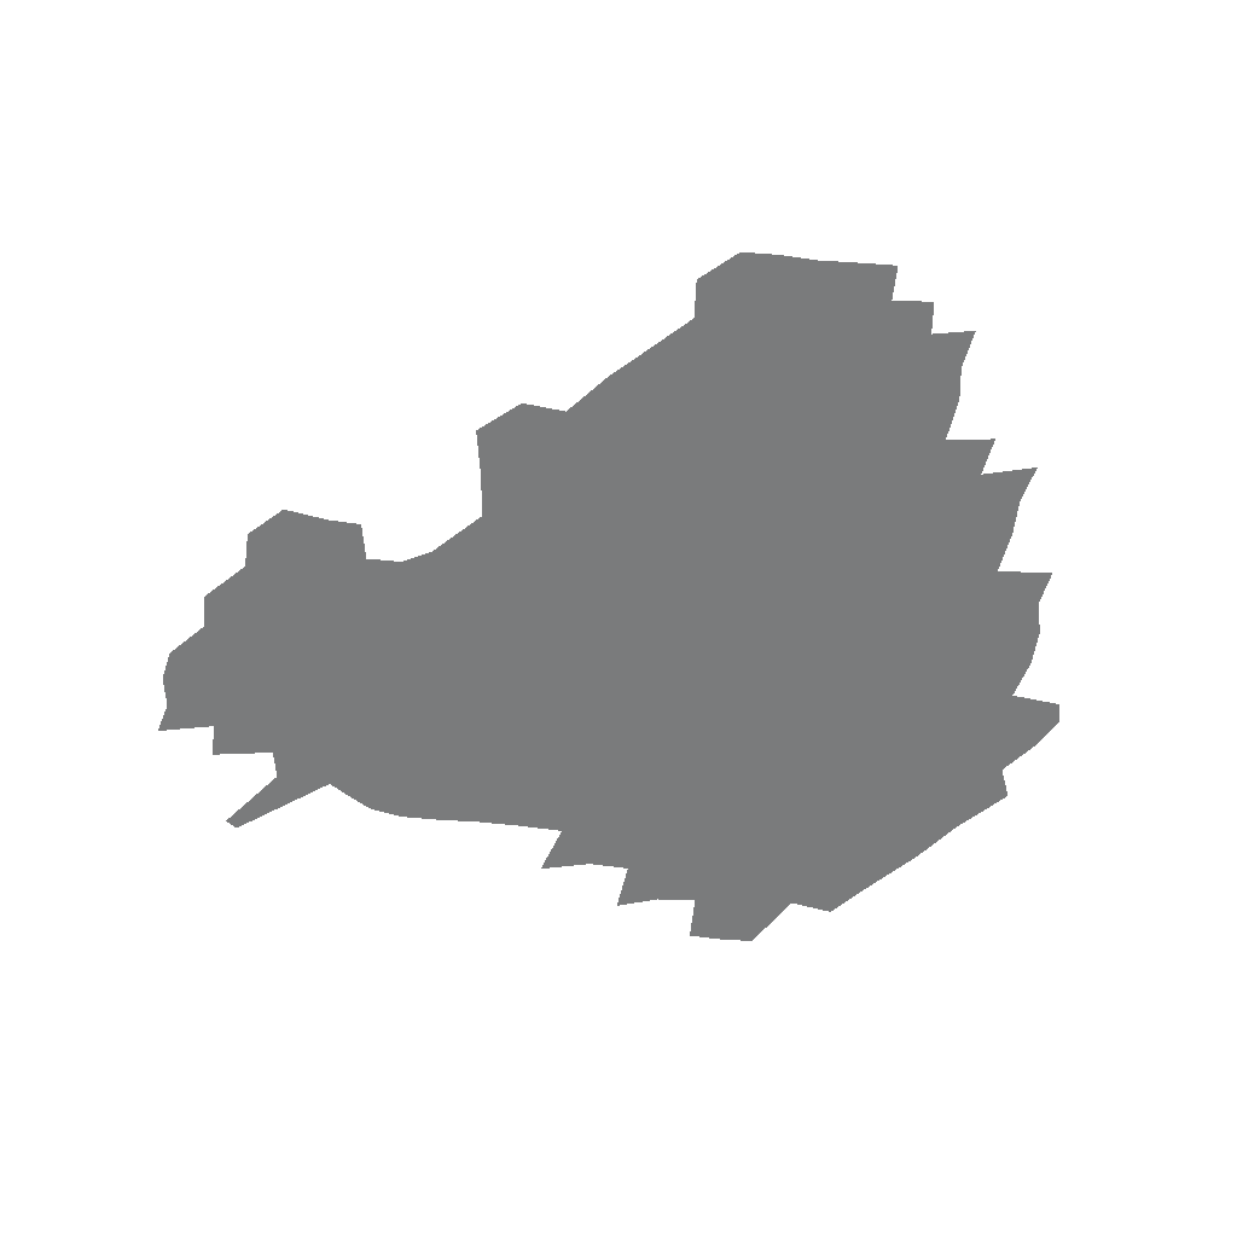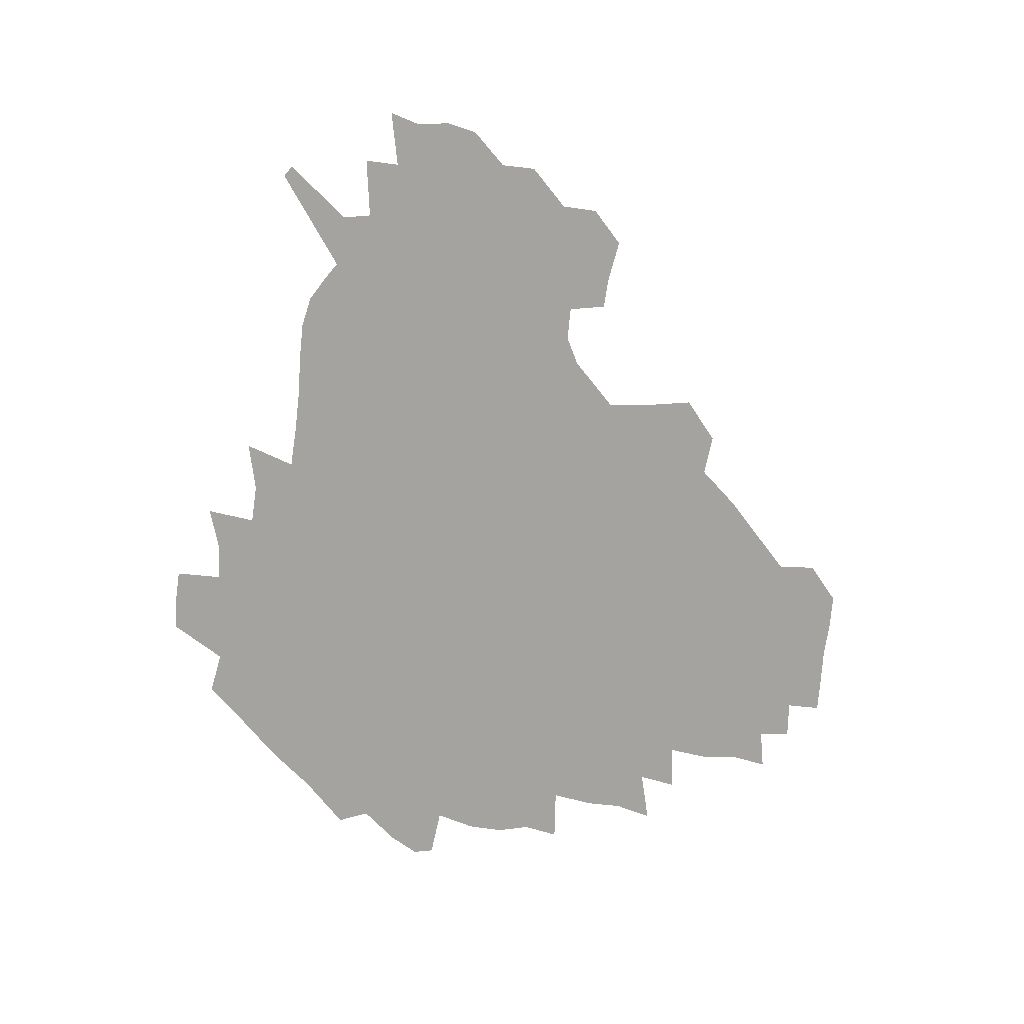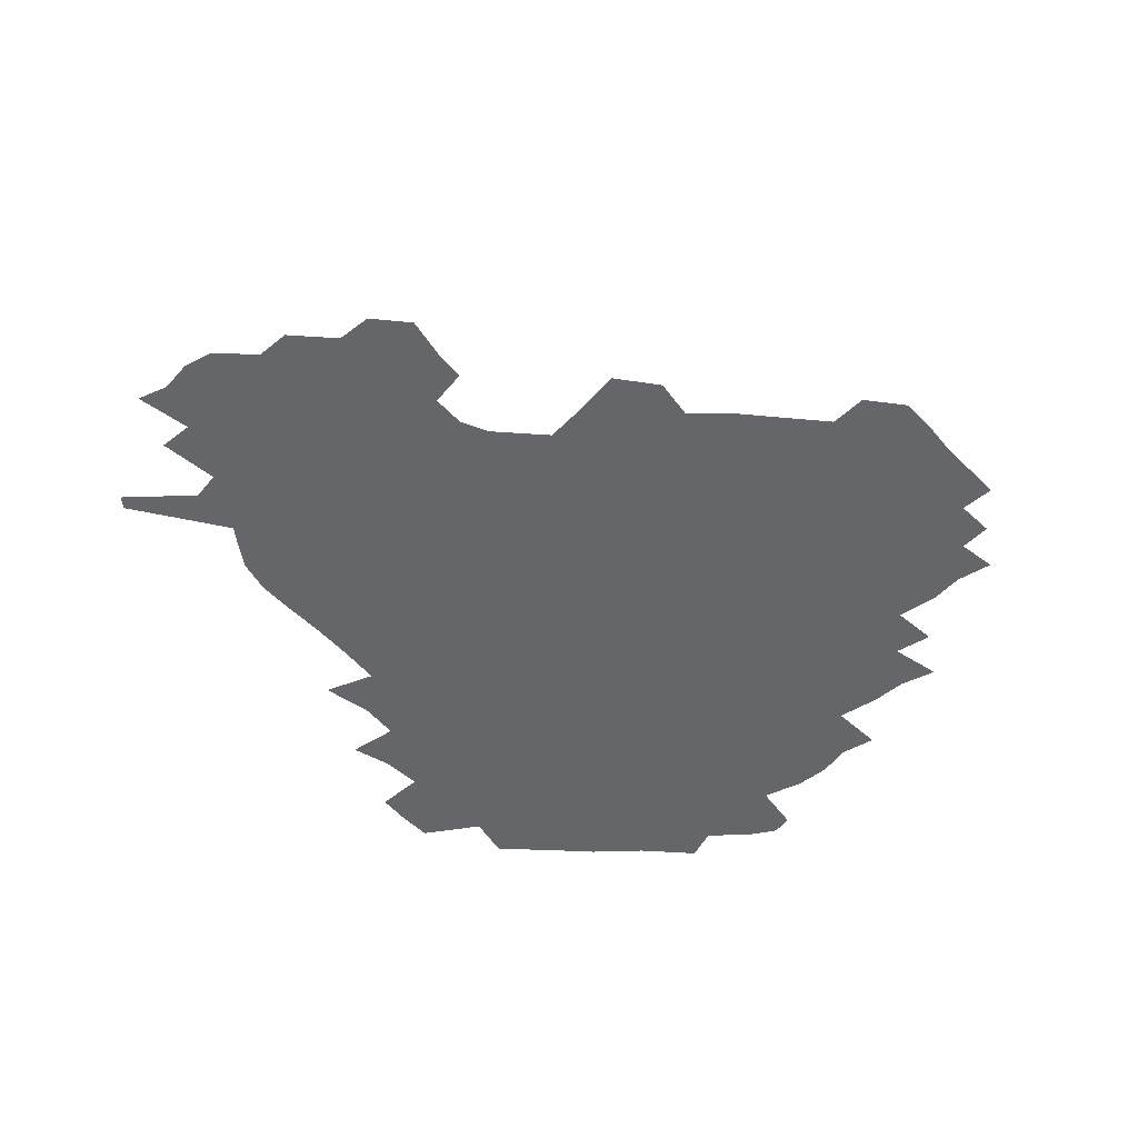
<metadata>
{"format":"obj","ext":"obj","renderer":"f3d","projection":"perspective","resolution":1024,"background":"white","views":[{"elev":-58.3,"azim":175.3,"up":"+Z"},{"elev":-73.0,"azim":85.4,"up":"+Z"},{"elev":-51.9,"azim":132.6,"up":"+Z"}]}
</metadata>
<code>
v 236.8 187.9 0
v 229.3 200.4 0
v 230.9 209.3 0
v 244.8 159.4 0
v 249.8 173 0
v 251.4 185.8 0
v 253.1 198.7 0
v 251.8 212.1 0
v 246.7 229.2 0
v 245.7 244.6 0
v 248.7 258.8 0
v 245.5 274.1 0
v 264.4 141 0
v 270.5 155.9 0
v 272.8 169.9 0
v 274.2 183.6 0
v 270.7 198.1 0
v 270.9 211.9 0
v 271.1 226.5 0
v 272.7 241.2 0
v 270.8 256.7 0
v 268.5 272.8 0
v 265.3 291.2 0
v 264.9 306.4 0
v 260.4 322.6 0
v 280.4 122.4 0
v 286.1 139.4 0
v 291.3 155 0
v 292.6 168.8 0
v 290.4 182.9 0
v 289.2 197 0
v 289.3 211 0
v 287.5 225.7 0
v 289.1 239.9 0
v 289.4 254.4 0
v 287.6 269.8 0
v 285.1 286.6 0
v 283.9 302.4 0
v 282.7 317.5 0
v 279.5 333.9 0
v 298 105.3 0
v 301.6 123.6 0
v 304.9 140 0
v 307 154.7 0
v 307.8 168.5 0
v 306.9 182.2 0
v 306.4 196.2 0
v 305.3 210.4 0
v 305.2 224.7 0
v 304.2 239.2 0
v 305.7 253.1 0
v 304.3 268.3 0
v 302.1 284.6 0
v 299.3 301.8 0
v 299.9 316.4 0
v 299.4 331.9 0
v 296.7 350.1 0
v 298.2 364.2 0
v 295.1 380.3 0
v 314.5 88.34 0
v 316.4 107.3 0
v 318.4 124.5 0
v 319.8 139.9 0
v 321.4 154.7 0
v 322 168.5 0
v 321.7 182 0
v 321 195.9 0
v 321.1 209.8 0
v 321.3 223.8 0
v 321.1 238 0
v 319.9 253 0
v 318.5 268.6 0
v 317.5 284 0
v 316.2 300 0
v 314.2 316.8 0
v 315.9 331 0
v 315.6 346.4 0
v 314.9 361.6 0
v 312.2 377.5 0
v 313.1 391.2 0
v 333 92.09 0
v 333 109.3 0
v 333.7 125.3 0
v 334.6 140.6 0
v 335.1 154.7 0
v 335.7 168.6 0
v 335.7 182.1 0
v 335.8 195.7 0
v 335.2 209.7 0
v 335.3 223.5 0
v 335.6 237.4 0
v 334 252.8 0
v 334.9 266.6 0
v 332.8 283.3 0
v 331.1 300.1 0
v 331.2 315.3 0
v 331.2 330.3 0
v 330.7 345.9 0
v 330.5 360.9 0
v 330 375.8 0
v 329.6 390.3 0
v 329.3 405 0
v 348 68.47 0
v 347.4 91.74 0
v 347.5 109.8 0
v 348.4 127 0
v 348.6 141.3 0
v 348.7 155 0
v 348.9 168.7 0
v 349.1 182.2 0
v 349.4 195.7 0
v 349.3 209.5 0
v 349.6 223.2 0
v 349.3 237.5 0
v 349.7 251.2 0
v 348.8 266.7 0
v 347.1 284 0
v 346.7 299.2 0
v 346.2 315 0
v 346.3 330 0
v 346 345.4 0
v 345.6 360.7 0
v 346.2 374.9 0
v 344.6 390.8 0
v 345.1 404.9 0
v 362.3 68.31 0
v 361.8 92.96 0
v 361.7 110.4 0
v 361.9 127.6 0
v 362 141.3 0
v 362 154.9 0
v 362.1 168.6 0
v 362.2 182.3 0
v 362.4 196 0
v 362.8 209.7 0
v 362.8 223.6 0
v 362.9 237.5 0
v 363.2 251.4 0
v 363.4 265.3 0
v 361.3 284.1 0
v 360.8 301.1 0
v 361 315.2 0
v 360.8 330.8 0
v 361.1 345.2 0
v 360.8 360.4 0
v 361.2 374.8 0
v 360.7 390.1 0
v 360.7 404.7 0
v 377 69.24 0
v 376.6 90.12 0
v 375.9 110.5 0
v 375.1 128.2 0
v 375.4 141.4 0
v 375.4 155 0
v 375.5 168.7 0
v 375.6 182.4 0
v 375.8 196.1 0
v 376.1 210 0
v 376.3 223.9 0
v 376.4 237.6 0
v 377.3 250.7 0
v 376.9 265.5 0
v 376.3 281.9 0
v 375.1 300.8 0
v 375.4 316 0
v 375.5 331 0
v 375.9 345.2 0
v 375.9 360.1 0
v 375.9 375.2 0
v 375.7 390.5 0
v 375.4 405.7 0
v 393.6 89.12 0
v 390.9 110 0
v 390.4 125.5 0
v 389.2 141.2 0
v 388.7 155.4 0
v 389 168.8 0
v 389 182.8 0
v 389.1 196.3 0
v 389.6 210.4 0
v 389.7 224.3 0
v 390.1 237.6 0
v 390.4 251.2 0
v 390.4 266.3 0
v 390.3 282.4 0
v 390 299.1 0
v 389.8 316.7 0
v 390.3 331.3 0
v 390.7 346 0
v 390.7 360.8 0
v 390.8 376.2 0
v 390.7 390.9 0
v 390.4 405.6 0
v 411.8 83.91 0
v 408.5 105.6 0
v 405.6 124.7 0
v 403.9 140.4 0
v 403.2 154.9 0
v 402.3 169.7 0
v 402 183.4 0
v 402.4 196.9 0
v 402.1 210.6 0
v 403.1 224.3 0
v 403.3 237.9 0
v 403.6 251.1 0
v 404.1 265.4 0
v 404.5 280.8 0
v 404.8 297.5 0
v 405.3 314 0
v 405.5 330.1 0
v 405.6 346.1 0
v 405.9 362.5 0
v 405.5 376.6 0
v 406.1 392.9 0
v 426 106.7 0
v 422.1 124.1 0
v 419.8 139.3 0
v 417.1 155.4 0
v 416.9 169.2 0
v 416.9 183 0
v 416.9 196.8 0
v 416.4 210.8 0
v 416.4 224.5 0
v 417.2 238.2 0
v 416.8 251.6 0
v 417.4 265.4 0
v 418.5 281.1 0
v 419.1 296.1 0
v 420.1 314.8 0
v 420.7 330.9 0
v 420.9 347.2 0
v 420.7 363 0
v 447.6 102.2 0
v 439.6 124.1 0
v 434.6 140.4 0
v 432.5 155 0
v 431.2 169.2 0
v 430.9 183 0
v 431.1 196.8 0
v 430.9 210.7 0
v 430 224.8 0
v 430.4 238.4 0
v 430.7 252 0
v 431.4 266 0
v 432.8 281.3 0
v 433.9 297 0
v 434.9 313.1 0
v 436 330.9 0
v 436.7 348.8 0
v 458.3 125.4 0
v 453.2 139.7 0
v 450.3 154 0
v 447 168.9 0
v 446.6 182.6 0
v 447.5 196.2 0
v 444.2 211.6 0
v 443.9 225 0
v 444.2 238.6 0
v 444.9 252.3 0
v 445.9 266.5 0
v 447.1 281.1 0
v 448.7 296.9 0
v 450.9 314.6 0
v 452.3 332 0
v 476.6 126 0
v 470.9 139.8 0
v 466.5 154.3 0
v 465.6 167.8 0
v 463 182.3 0
v 463.1 195.9 0
v 460.5 210.9 0
v 459.1 224.9 0
v 459.5 238.7 0
v 460 252.5 0
v 460.1 266.2 0
v 462.7 281.1 0
v 465.6 298.3 0
v 467 315.3 0
v 470.1 334.3 0
v 494.5 125.8 0
v 485.3 141.5 0
v 483.9 154.2 0
v 480.5 168.4 0
v 479.9 181.9 0
v 477.8 196.1 0
v 476.1 210.3 0
v 473.6 224.8 0
v 474.1 238.3 0
v 476.6 252.2 0
v 479.2 266.6 0
v 483.2 281.8 0
v 484.9 301.3 0
v 487.7 320.6 0
v 511.1 126.1 0
v 500.9 142.4 0
v 499 154.8 0
v 495.1 169 0
v 494.3 182.1 0
v 491.3 196.8 0
v 489.9 210.5 0
v 488.7 224.1 0
v 491 237.3 0
v 494.3 250.4 0
v 503.2 263 0
v 525 129.3 0
v 515.4 144.3 0
v 511.4 157.1 0
v 509 170.1 0
v 506.5 183.7 0
v 504.8 197.2 0
v 503.2 210.5 0
v 501.3 223.5 0
v 503.8 235.3 0
v 507.5 247.1 0
v 515.4 257.2 0
v 535.5 136.1 0
v 530 146.6 0
v 525 158.7 0
v 522.9 170.9 0
v 521 183.7 0
v 520.4 196.6 0
v 518.2 210 0
v 517.9 222.3 0
v 517.3 234 0
v 519.7 244.5 0
v 530 257.5 0
v 532.6 273.7 0
v 543.1 141.4 0
v 541.9 149.8 0
v 539.3 159.7 0
v 537.3 171.4 0
v 534.1 184.2 0
v 534.1 196.4 0
v 535.9 208.7 0
v 534.1 221.3 0
v 536.4 233.8 0
v 539.1 246.3 0
v 542.2 259.8 0
v 545.7 274.5 0
v 583.9 113.9 0
v 552.6 148.1 0
v 555.7 157.6 0
v 554.1 170.6 0
v 553.7 182.9 0
v 555.7 195.5 0
v 555.9 208.6 0
v 555.7 221.9 0
v 559.4 235.3 0
v 556.3 248.4 0
v 558.9 262.1 0
v 564.4 278.1 0
v 588.8 117.2 0
v 566.1 143.6 0
v 568.2 156.2 0
v 571.7 169.3 0
v 570.7 182.1 0
v 571 194.9 0
v 572.2 208.2 0
v 574.6 221.7 0
v 577.1 235.1 0
v 580 249.7 0
v 579.1 265.1 0
v 594.4 152.9 0
v 593.6 168.1 0
v 589.3 181.1 0
v 585.2 194.4 0
v 591.6 206 0
v 597.4 218.7 0
v 596.9 233.7 0
v 617.9 163.6 0
v 613.5 177.2 0
v 615.3 191 0
v 611.9 204.2 0
f 5 6 1
f 1 6 2
f 6 7 2
f 2 7 3
f 7 8 3
f 13 14 4
f 4 14 5
f 14 15 5
f 5 15 6
f 15 16 6
f 6 16 7
f 16 17 7
f 7 17 8
f 17 18 8
f 8 18 9
f 18 19 9
f 9 19 10
f 19 20 10
f 10 20 11
f 20 21 11
f 11 21 12
f 21 22 12
f 26 27 13
f 13 27 14
f 27 28 14
f 14 28 15
f 28 29 15
f 15 29 16
f 29 30 16
f 16 30 17
f 30 31 17
f 17 31 18
f 31 32 18
f 18 32 19
f 32 33 19
f 19 33 20
f 33 34 20
f 20 34 21
f 34 35 21
f 21 35 22
f 35 36 22
f 22 36 23
f 36 37 23
f 23 37 24
f 37 38 24
f 24 38 25
f 38 39 25
f 41 42 26
f 26 42 27
f 42 43 27
f 27 43 28
f 43 44 28
f 28 44 29
f 44 45 29
f 29 45 30
f 45 46 30
f 30 46 31
f 46 47 31
f 31 47 32
f 47 48 32
f 32 48 33
f 48 49 33
f 33 49 34
f 49 50 34
f 34 50 35
f 50 51 35
f 35 51 36
f 51 52 36
f 36 52 37
f 52 53 37
f 37 53 38
f 53 54 38
f 38 54 39
f 54 55 39
f 39 55 40
f 55 56 40
f 60 61 41
f 41 61 42
f 61 62 42
f 42 62 43
f 62 63 43
f 43 63 44
f 63 64 44
f 44 64 45
f 64 65 45
f 45 65 46
f 65 66 46
f 46 66 47
f 66 67 47
f 47 67 48
f 67 68 48
f 48 68 49
f 68 69 49
f 49 69 50
f 69 70 50
f 50 70 51
f 70 71 51
f 51 71 52
f 71 72 52
f 52 72 53
f 72 73 53
f 53 73 54
f 73 74 54
f 54 74 55
f 74 75 55
f 55 75 56
f 75 76 56
f 56 76 57
f 76 77 57
f 57 77 58
f 77 78 58
f 58 78 59
f 78 79 59
f 60 81 61
f 81 82 61
f 61 82 62
f 82 83 62
f 62 83 63
f 83 84 63
f 63 84 64
f 84 85 64
f 64 85 65
f 85 86 65
f 65 86 66
f 86 87 66
f 66 87 67
f 87 88 67
f 67 88 68
f 88 89 68
f 68 89 69
f 89 90 69
f 69 90 70
f 90 91 70
f 70 91 71
f 91 92 71
f 71 92 72
f 92 93 72
f 72 93 73
f 93 94 73
f 73 94 74
f 94 95 74
f 74 95 75
f 95 96 75
f 75 96 76
f 96 97 76
f 76 97 77
f 97 98 77
f 77 98 78
f 98 99 78
f 78 99 79
f 99 100 79
f 79 100 80
f 100 101 80
f 103 104 81
f 81 104 82
f 104 105 82
f 82 105 83
f 105 106 83
f 83 106 84
f 106 107 84
f 84 107 85
f 107 108 85
f 85 108 86
f 108 109 86
f 86 109 87
f 109 110 87
f 87 110 88
f 110 111 88
f 88 111 89
f 111 112 89
f 89 112 90
f 112 113 90
f 90 113 91
f 113 114 91
f 91 114 92
f 114 115 92
f 92 115 93
f 115 116 93
f 93 116 94
f 116 117 94
f 94 117 95
f 117 118 95
f 95 118 96
f 118 119 96
f 96 119 97
f 119 120 97
f 97 120 98
f 120 121 98
f 98 121 99
f 121 122 99
f 99 122 100
f 122 123 100
f 100 123 101
f 123 124 101
f 101 124 102
f 124 125 102
f 103 126 104
f 126 127 104
f 104 127 105
f 127 128 105
f 105 128 106
f 128 129 106
f 106 129 107
f 129 130 107
f 107 130 108
f 130 131 108
f 108 131 109
f 131 132 109
f 109 132 110
f 132 133 110
f 110 133 111
f 133 134 111
f 111 134 112
f 134 135 112
f 112 135 113
f 135 136 113
f 113 136 114
f 136 137 114
f 114 137 115
f 137 138 115
f 115 138 116
f 138 139 116
f 116 139 117
f 139 140 117
f 117 140 118
f 140 141 118
f 118 141 119
f 141 142 119
f 119 142 120
f 142 143 120
f 120 143 121
f 143 144 121
f 121 144 122
f 144 145 122
f 122 145 123
f 145 146 123
f 123 146 124
f 146 147 124
f 124 147 125
f 147 148 125
f 126 149 127
f 149 150 127
f 127 150 128
f 150 151 128
f 128 151 129
f 151 152 129
f 129 152 130
f 152 153 130
f 130 153 131
f 153 154 131
f 131 154 132
f 154 155 132
f 132 155 133
f 155 156 133
f 133 156 134
f 156 157 134
f 134 157 135
f 157 158 135
f 135 158 136
f 158 159 136
f 136 159 137
f 159 160 137
f 137 160 138
f 160 161 138
f 138 161 139
f 161 162 139
f 139 162 140
f 162 163 140
f 140 163 141
f 163 164 141
f 141 164 142
f 164 165 142
f 142 165 143
f 165 166 143
f 143 166 144
f 166 167 144
f 144 167 145
f 167 168 145
f 145 168 146
f 168 169 146
f 146 169 147
f 169 170 147
f 147 170 148
f 170 171 148
f 150 172 151
f 172 173 151
f 151 173 152
f 173 174 152
f 152 174 153
f 174 175 153
f 153 175 154
f 175 176 154
f 154 176 155
f 176 177 155
f 155 177 156
f 177 178 156
f 156 178 157
f 178 179 157
f 157 179 158
f 179 180 158
f 158 180 159
f 180 181 159
f 159 181 160
f 181 182 160
f 160 182 161
f 182 183 161
f 161 183 162
f 183 184 162
f 162 184 163
f 184 185 163
f 163 185 164
f 185 186 164
f 164 186 165
f 186 187 165
f 165 187 166
f 187 188 166
f 166 188 167
f 188 189 167
f 167 189 168
f 189 190 168
f 168 190 169
f 190 191 169
f 169 191 170
f 191 192 170
f 170 192 171
f 192 193 171
f 172 194 173
f 194 195 173
f 173 195 174
f 195 196 174
f 174 196 175
f 196 197 175
f 175 197 176
f 197 198 176
f 176 198 177
f 198 199 177
f 177 199 178
f 199 200 178
f 178 200 179
f 200 201 179
f 179 201 180
f 201 202 180
f 180 202 181
f 202 203 181
f 181 203 182
f 203 204 182
f 182 204 183
f 204 205 183
f 183 205 184
f 205 206 184
f 184 206 185
f 206 207 185
f 185 207 186
f 207 208 186
f 186 208 187
f 208 209 187
f 187 209 188
f 209 210 188
f 188 210 189
f 210 211 189
f 189 211 190
f 211 212 190
f 190 212 191
f 212 213 191
f 191 213 192
f 213 214 192
f 192 214 193
f 195 215 196
f 215 216 196
f 196 216 197
f 216 217 197
f 197 217 198
f 217 218 198
f 198 218 199
f 218 219 199
f 199 219 200
f 219 220 200
f 200 220 201
f 220 221 201
f 201 221 202
f 221 222 202
f 202 222 203
f 222 223 203
f 203 223 204
f 223 224 204
f 204 224 205
f 224 225 205
f 205 225 206
f 225 226 206
f 206 226 207
f 226 227 207
f 207 227 208
f 227 228 208
f 208 228 209
f 228 229 209
f 209 229 210
f 229 230 210
f 210 230 211
f 230 231 211
f 211 231 212
f 231 232 212
f 212 232 213
f 215 233 216
f 233 234 216
f 216 234 217
f 234 235 217
f 217 235 218
f 235 236 218
f 218 236 219
f 236 237 219
f 219 237 220
f 237 238 220
f 220 238 221
f 238 239 221
f 221 239 222
f 239 240 222
f 222 240 223
f 240 241 223
f 223 241 224
f 241 242 224
f 224 242 225
f 242 243 225
f 225 243 226
f 243 244 226
f 226 244 227
f 244 245 227
f 227 245 228
f 245 246 228
f 228 246 229
f 246 247 229
f 229 247 230
f 247 248 230
f 230 248 231
f 248 249 231
f 231 249 232
f 234 250 235
f 250 251 235
f 235 251 236
f 251 252 236
f 236 252 237
f 252 253 237
f 237 253 238
f 253 254 238
f 238 254 239
f 254 255 239
f 239 255 240
f 255 256 240
f 240 256 241
f 256 257 241
f 241 257 242
f 257 258 242
f 242 258 243
f 258 259 243
f 243 259 244
f 259 260 244
f 244 260 245
f 260 261 245
f 245 261 246
f 261 262 246
f 246 262 247
f 262 263 247
f 247 263 248
f 263 264 248
f 248 264 249
f 250 265 251
f 265 266 251
f 251 266 252
f 266 267 252
f 252 267 253
f 267 268 253
f 253 268 254
f 268 269 254
f 254 269 255
f 269 270 255
f 255 270 256
f 270 271 256
f 256 271 257
f 271 272 257
f 257 272 258
f 272 273 258
f 258 273 259
f 273 274 259
f 259 274 260
f 274 275 260
f 260 275 261
f 275 276 261
f 261 276 262
f 276 277 262
f 262 277 263
f 277 278 263
f 263 278 264
f 278 279 264
f 265 280 266
f 280 281 266
f 266 281 267
f 281 282 267
f 267 282 268
f 282 283 268
f 268 283 269
f 283 284 269
f 269 284 270
f 284 285 270
f 270 285 271
f 285 286 271
f 271 286 272
f 286 287 272
f 272 287 273
f 287 288 273
f 273 288 274
f 288 289 274
f 274 289 275
f 289 290 275
f 275 290 276
f 290 291 276
f 276 291 277
f 291 292 277
f 277 292 278
f 292 293 278
f 278 293 279
f 280 294 281
f 294 295 281
f 281 295 282
f 295 296 282
f 282 296 283
f 296 297 283
f 283 297 284
f 297 298 284
f 284 298 285
f 298 299 285
f 285 299 286
f 299 300 286
f 286 300 287
f 300 301 287
f 287 301 288
f 301 302 288
f 288 302 289
f 302 303 289
f 289 303 290
f 303 304 290
f 290 304 291
f 294 305 295
f 305 306 295
f 295 306 296
f 306 307 296
f 296 307 297
f 307 308 297
f 297 308 298
f 308 309 298
f 298 309 299
f 309 310 299
f 299 310 300
f 310 311 300
f 300 311 301
f 311 312 301
f 301 312 302
f 312 313 302
f 302 313 303
f 313 314 303
f 303 314 304
f 314 315 304
f 305 316 306
f 316 317 306
f 306 317 307
f 317 318 307
f 307 318 308
f 318 319 308
f 308 319 309
f 319 320 309
f 309 320 310
f 320 321 310
f 310 321 311
f 321 322 311
f 311 322 312
f 322 323 312
f 312 323 313
f 323 324 313
f 313 324 314
f 324 325 314
f 314 325 315
f 325 326 315
f 316 328 317
f 328 329 317
f 317 329 318
f 329 330 318
f 318 330 319
f 330 331 319
f 319 331 320
f 331 332 320
f 320 332 321
f 332 333 321
f 321 333 322
f 333 334 322
f 322 334 323
f 334 335 323
f 323 335 324
f 335 336 324
f 324 336 325
f 336 337 325
f 325 337 326
f 337 338 326
f 326 338 327
f 338 339 327
f 328 340 329
f 340 341 329
f 329 341 330
f 341 342 330
f 330 342 331
f 342 343 331
f 331 343 332
f 343 344 332
f 332 344 333
f 344 345 333
f 333 345 334
f 345 346 334
f 334 346 335
f 346 347 335
f 335 347 336
f 347 348 336
f 336 348 337
f 348 349 337
f 337 349 338
f 349 350 338
f 338 350 339
f 350 351 339
f 340 352 341
f 352 353 341
f 341 353 342
f 353 354 342
f 342 354 343
f 354 355 343
f 343 355 344
f 355 356 344
f 344 356 345
f 356 357 345
f 345 357 346
f 357 358 346
f 346 358 347
f 358 359 347
f 347 359 348
f 359 360 348
f 348 360 349
f 360 361 349
f 349 361 350
f 361 362 350
f 350 362 351
f 354 363 355
f 363 364 355
f 355 364 356
f 364 365 356
f 356 365 357
f 365 366 357
f 357 366 358
f 366 367 358
f 358 367 359
f 367 368 359
f 359 368 360
f 368 369 360
f 360 369 361
f 364 370 365
f 370 371 365
f 365 371 366
f 371 372 366
f 366 372 367
f 372 373 367
f 367 373 368

</code>
